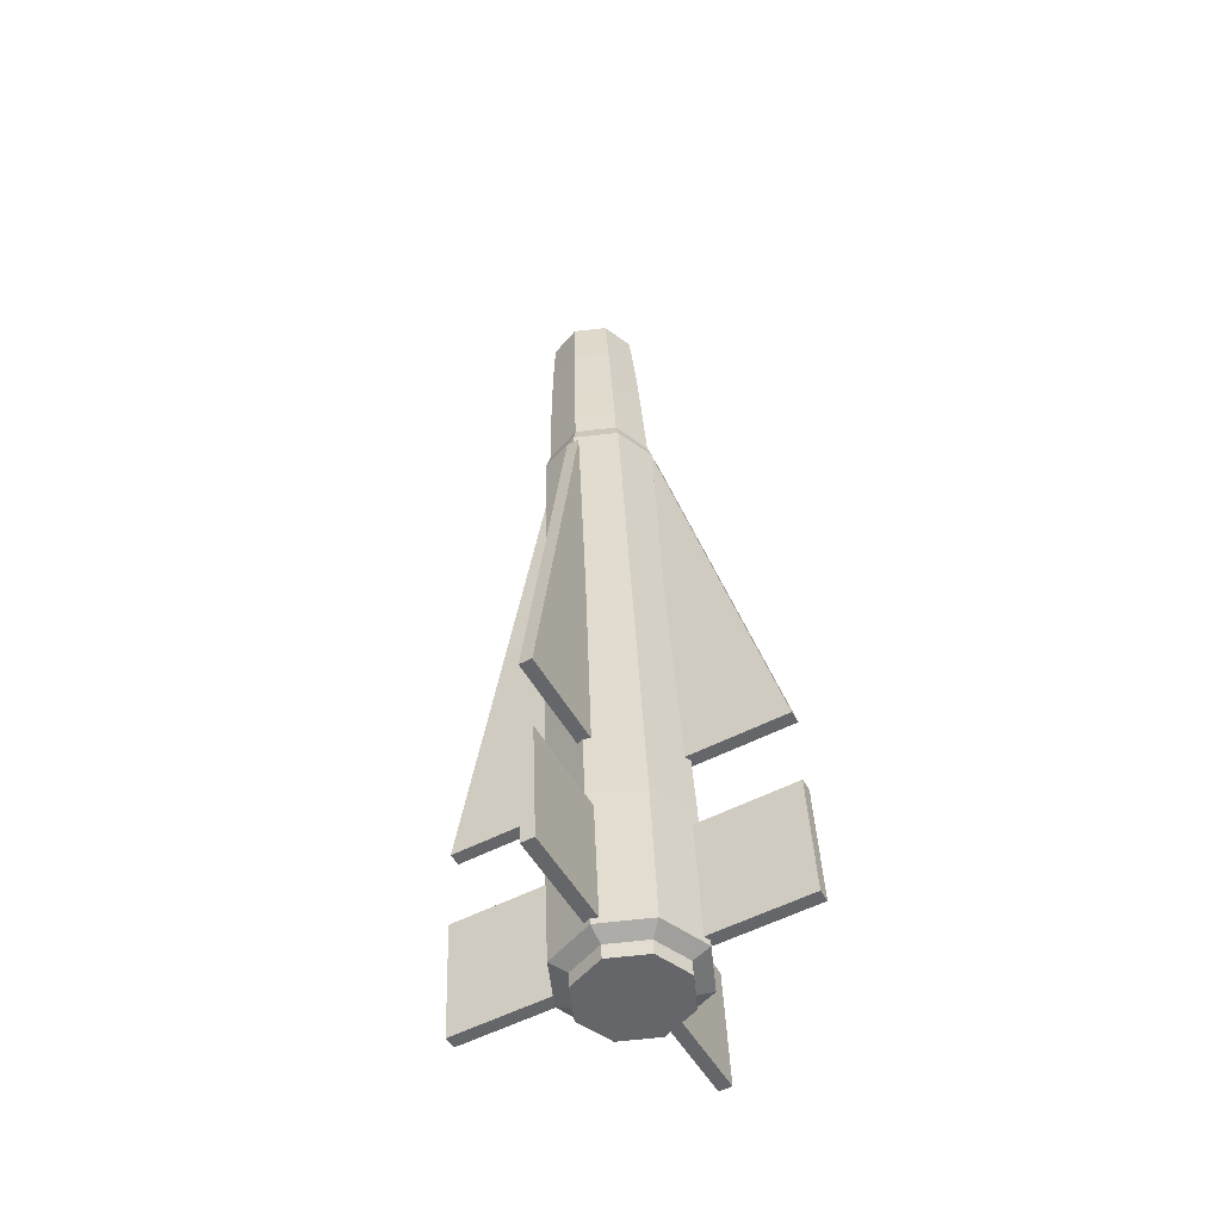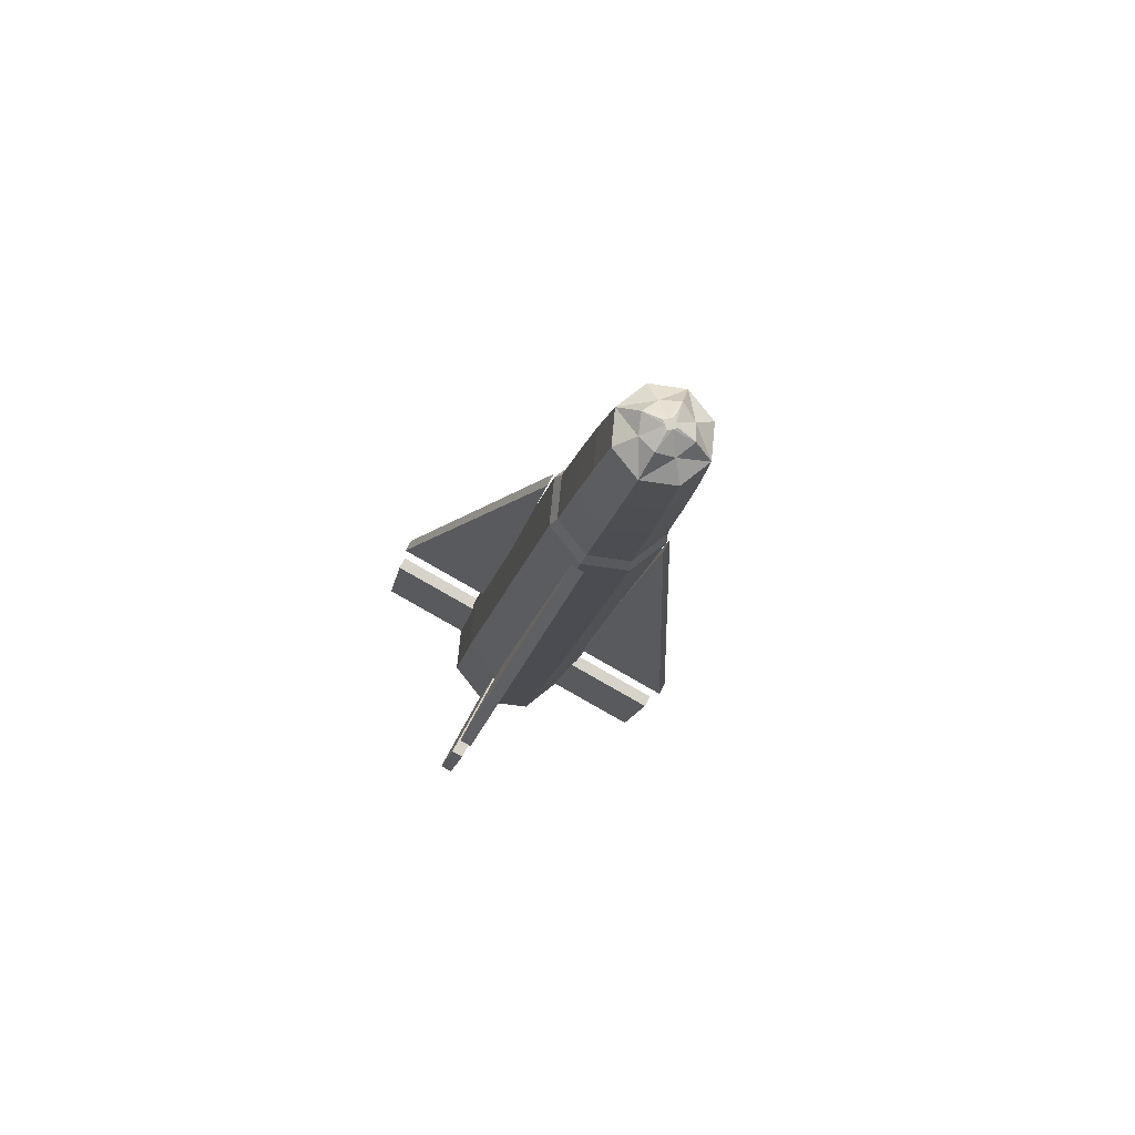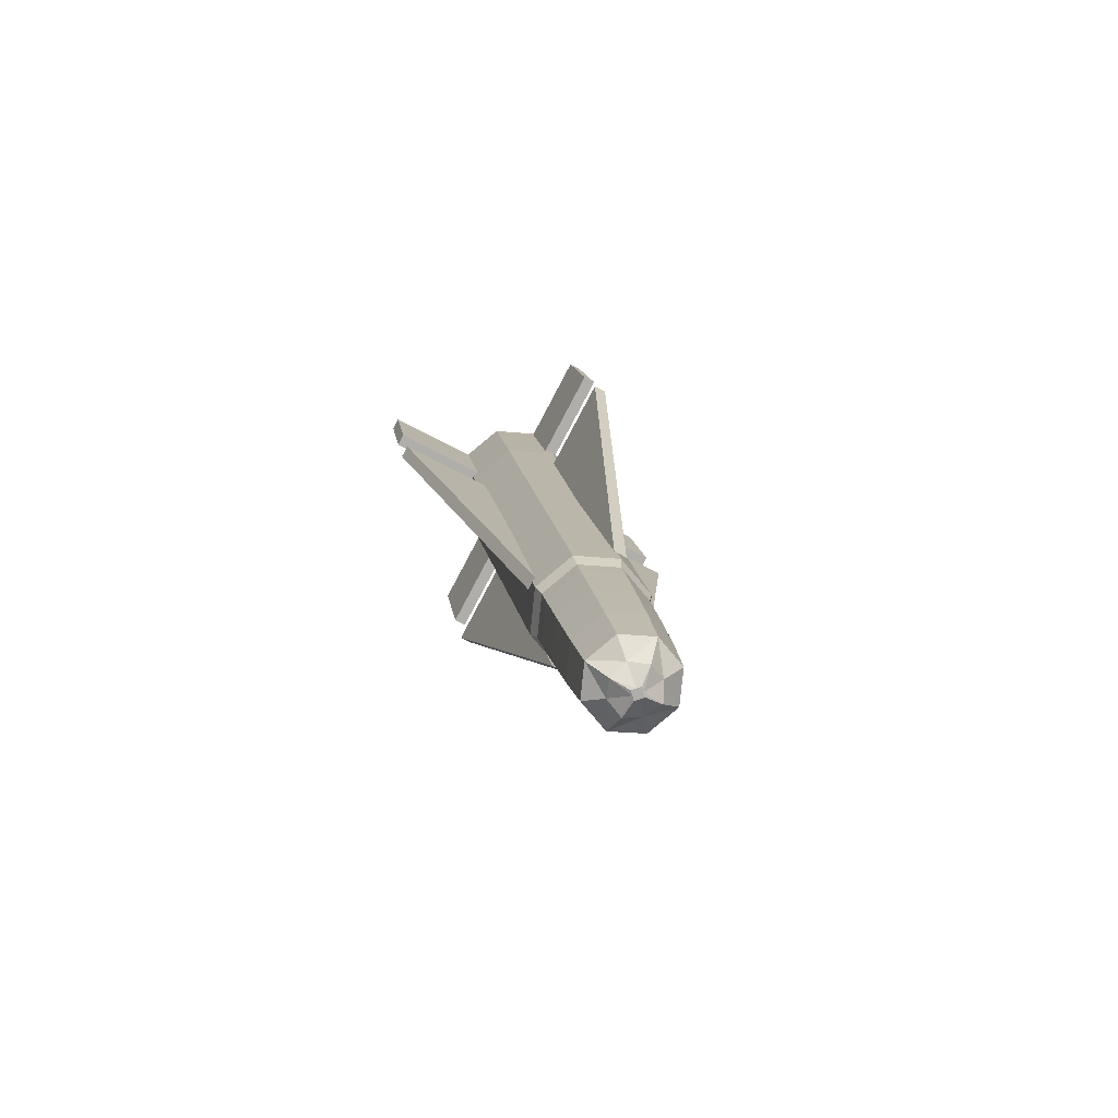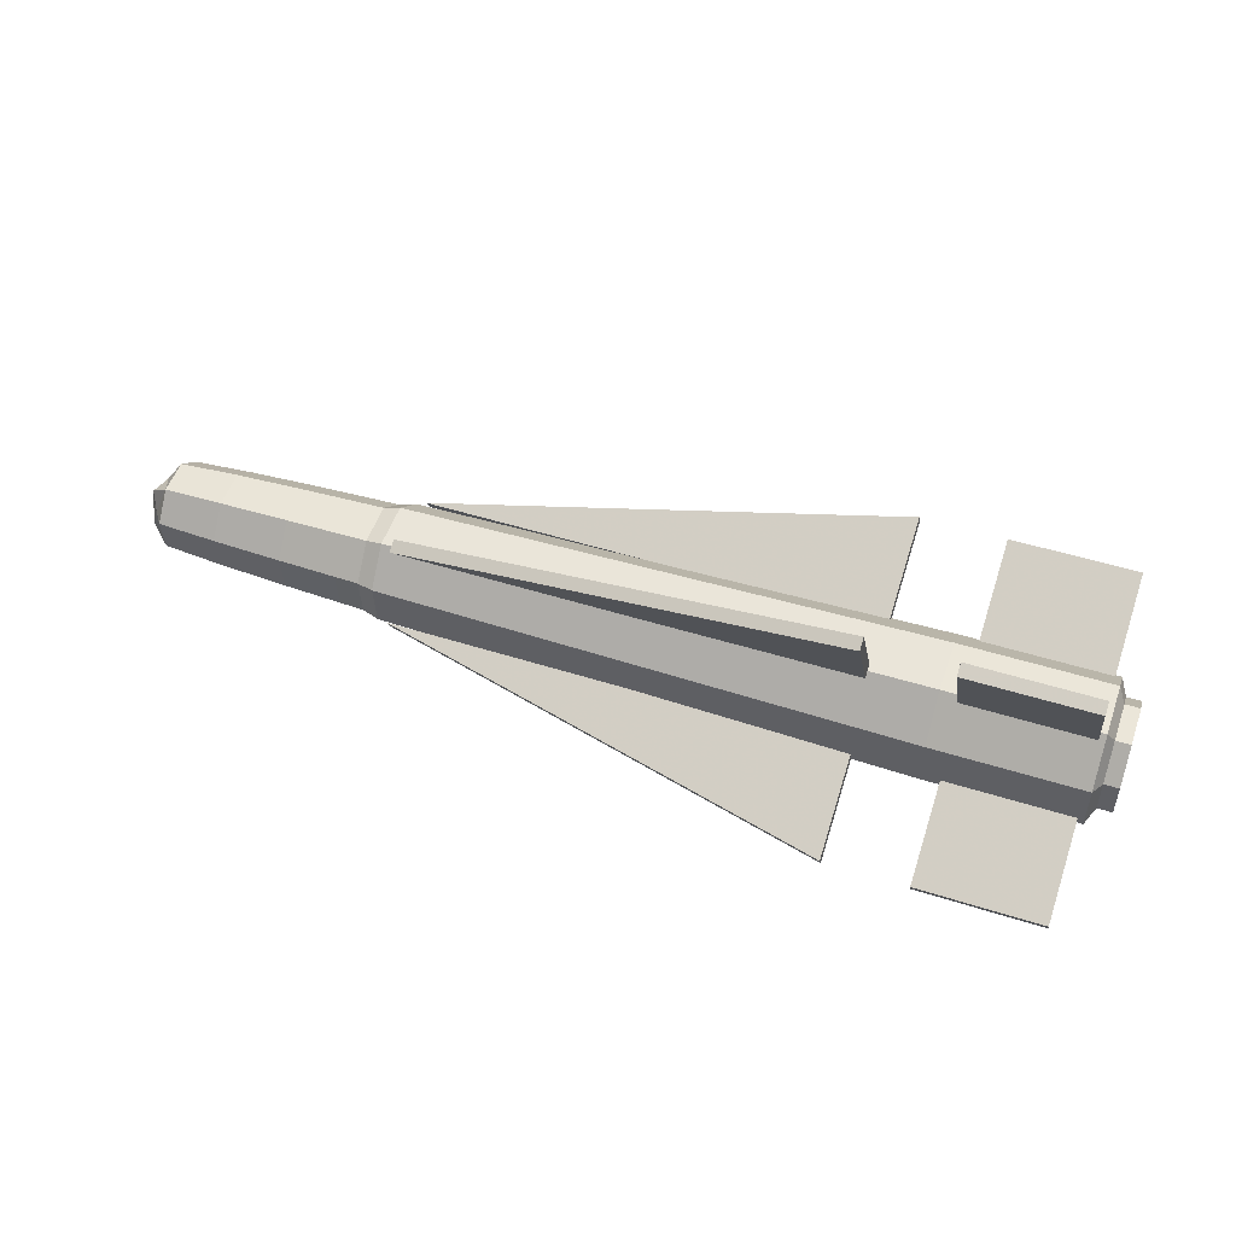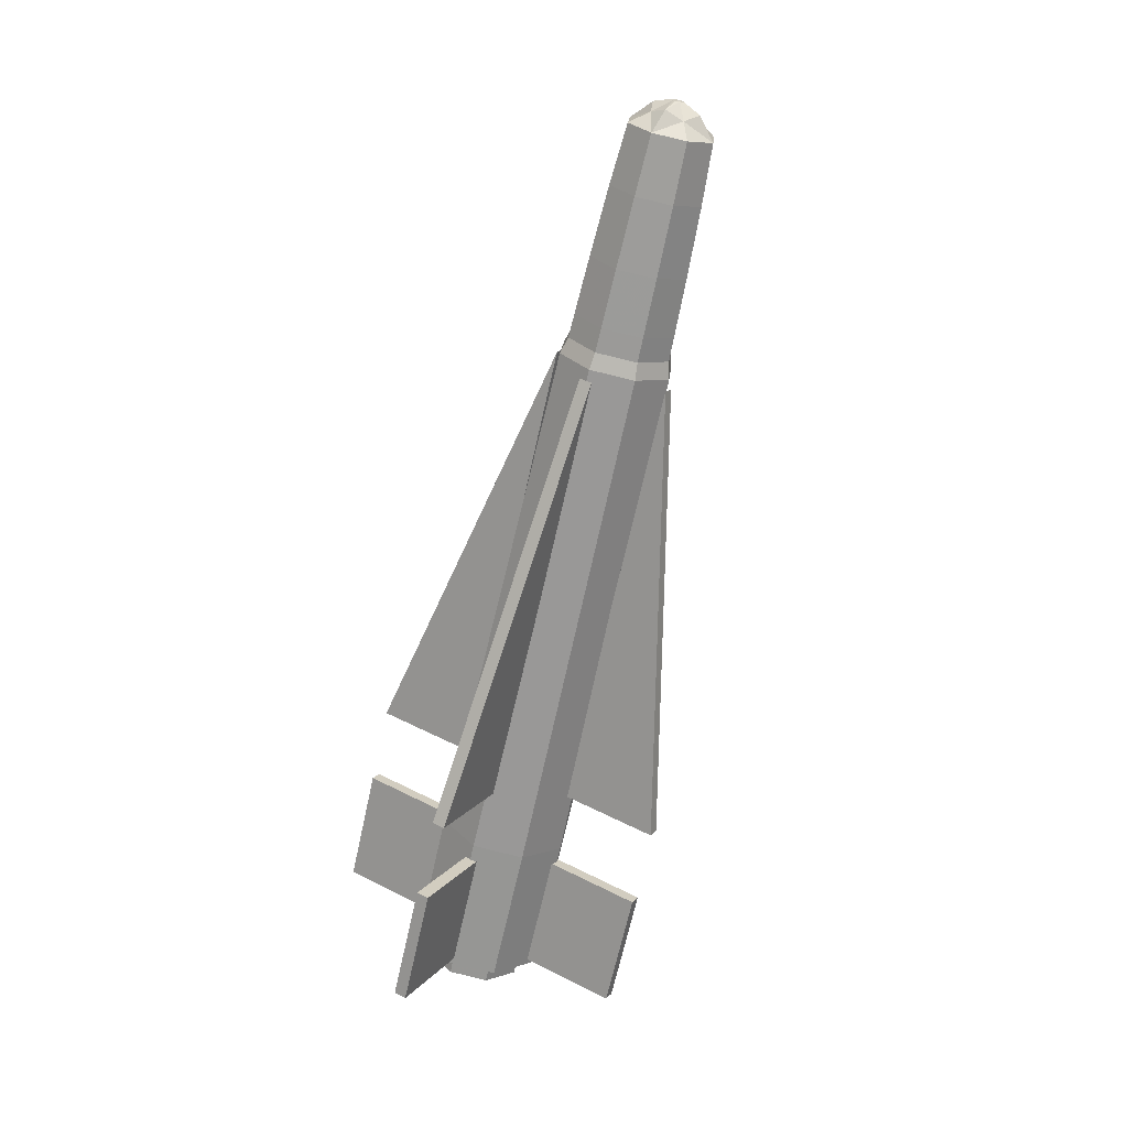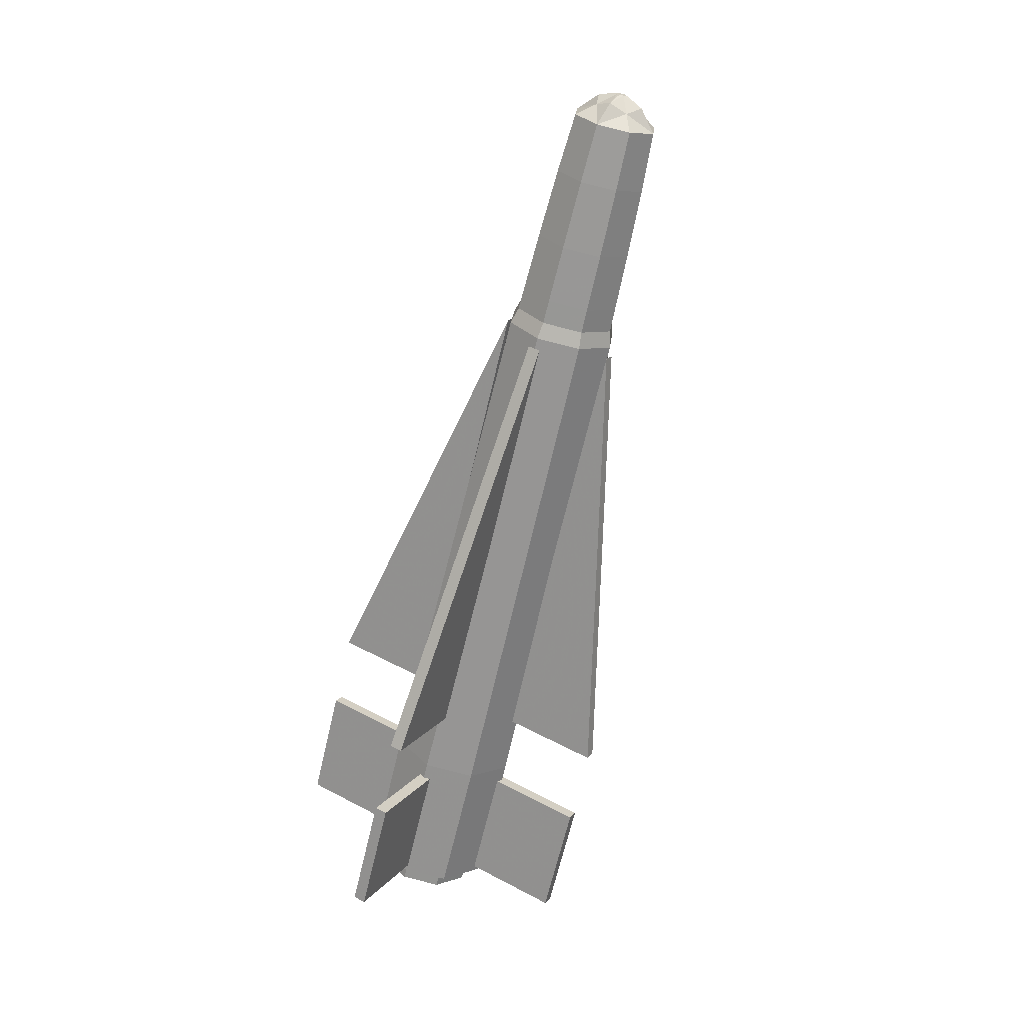
<metadata>
{"format":"obj","ext":"obj","renderer":"f3d","projection":"perspective","resolution":1024,"background":"white","views":[{"elev":38.8,"azim":-92.1,"up":"+Z"},{"elev":-13.6,"azim":81.2,"up":"+Y"},{"elev":12.1,"azim":82.7,"up":"+Z"},{"elev":48.4,"azim":-159.9,"up":"+Y"},{"elev":-67.3,"azim":78.1,"up":"+Y"},{"elev":-66.0,"azim":77.4,"up":"+Y"}]}
</metadata>
<code>
v 0.5914 -0.03941 0.01616
v 0.5911 -0.0429 -0.01905
v 0.6056 -0.02309 -0.0132
v 0.6128 -0.02147 0.006377
v 0.5907 -0.02048 -0.04642
v 0.5906 0.01474 -0.04991
v 0.6054 0.008784 -0.03027
v 0.6125 -0.01085 -0.02874
v 0.5908 0.0421 -0.02748
v 0.5911 0.0456 0.007723
v 0.6056 0.02585 0.001605
v 0.6125 0.02426 -0.01811
v 0.5914 0.02317 0.03509
v 0.5915 -0.01204 0.03858
v 0.6059 -0.006025 0.01867
v 0.6128 0.01364 0.017
v 0.5285 -0.047 -0.01965
v 0.5282 -0.02257 -0.04946
v 0.4554 -0.05027 -0.01988
v 0.3946 -0.05243 -0.01991
v 0.3942 -0.0254 -0.0529
v 0.455 -0.02427 -0.05162
v 0.528 0.01579 -0.05327
v 0.5282 0.04561 -0.02883
v 0.3941 0.01704 -0.05711
v 0.3943 0.05003 -0.03008
v 0.455 0.0483 -0.02966
v 0.4549 0.01657 -0.05567
v 0.5286 0.04942 0.009523
v 0.5289 0.02498 0.03934
v 0.3947 0.05424 0.01236
v 0.3951 0.02721 0.04535
v 0.4558 0.02634 0.0429
v 0.4554 0.05235 0.01117
v 0.529 -0.01337 0.04314
v 0.5289 -0.04319 0.01871
v 0.4559 -0.01448 0.04695
v 0.3952 -0.01523 0.04956
v 0.395 -0.04822 0.02253
v 0.4557 -0.04622 0.02095
v 0.3693 -0.05322 -0.01989
v 0.3519 -0.05816 -0.0212
v 0.3515 -0.02828 -0.05767
v 0.3689 -0.02582 -0.05332
v 0.3519 0.05977 0.01447
v 0.3524 0.02988 0.05094
v 0.3697 0.0275 0.04626
v 0.3693 0.05491 0.01283
v -0.2027 -0.06924 -0.01888
v -0.2032 -0.03439 -0.06142
v -0.2026 0.06831 0.02274
v -0.2021 0.03345 0.06528
v -0.3568 -0.03473 -0.05993
v -0.3563 -0.06958 -0.01739
v -0.3563 0.06797 0.02422
v -0.3558 0.03311 0.06676
v -0.3644 -0.02641 -0.04428
v -0.3641 -0.05269 -0.0122
v -0.3636 0.02475 0.05126
v -0.364 0.05104 0.01918
v -0.3793 -0.05273 -0.01205
v -0.3789 -0.04864 0.02922
v -0.3796 0.0469 -0.02194
v -0.3793 0.051 0.01933
v -0.3644 0.04695 -0.02209
v -0.3788 -0.01656 0.0555
v -0.3793 -0.0008684 0.003639
v -0.3798 0.01483 -0.04823
v 0.6201 0.002827 -0.01063
v 0.6201 0.001407 -0.005937
v 0.6201 -0.001866 -0.01205
v 0.6202 -1.196e-05 -0.001244
v 0.6202 0.00468 0.0001742
v 0.6201 -0.003285 -0.007357
v 0.6202 -0.004704 -0.002666
v 0.6201 0.006101 -0.004516
v -0.3637 -0.0486 0.02907
v -0.3635 -0.01652 0.05535
v -0.3646 0.01487 -0.04838
v -0.3568 0.06254 -0.0305
v -0.3558 -0.06415 0.03733
v -0.2031 0.06288 -0.03199
v -0.2022 -0.06381 0.03585
v 0.3515 0.05511 -0.03244
v 0.3523 -0.05351 0.02571
v 0.3689 0.05064 -0.03019
v 0.3697 -0.04895 0.02313
v 0.6201 0.007517 -0.00921
v 0.3687 0.0172 -0.05759
v 0.3698 -0.01551 0.05053
v 0.3513 0.01864 -0.06233
v 0.3525 -0.01704 0.0556
v -0.2034 0.02034 -0.06684
v -0.202 -0.02127 0.0707
v -0.357 0.02 -0.06536
v -0.3556 -0.02161 0.07219
v -0.3797 -0.02645 -0.04413
v -0.3789 0.02471 0.05141
v -0.3506 -0.02486 -0.05597
v -0.3514 -0.07615 -0.1517
v -0.3513 -0.08812 -0.1453
v -0.3505 -0.03683 -0.04956
v -0.1351 0.05902 -0.02277
v -0.1358 0.1548 -0.07405
v -0.1359 0.1484 -0.08602
v -0.1352 0.05261 -0.03474
v -0.2207 0.03554 0.05504
v -0.2852 0.03539 0.05566
v -0.2199 0.08682 0.1508
v -0.3496 0.02327 0.06268
v -0.3497 0.03524 0.05627
v -0.2851 0.02342 0.06207
v -0.2224 -0.07585 -0.153
v -0.2869 -0.076 -0.1524
v -0.2216 -0.02457 -0.05721
v -0.2868 -0.08797 -0.1459
v -0.2222 0.1546 -0.07323
v -0.2867 0.1545 -0.07261
v -0.2214 0.05883 -0.02195
v -0.3512 0.1543 -0.07199
v -0.2868 0.148 -0.08458
v -0.3513 0.1479 -0.08396
v -0.2206 -0.05342 0.03816
v -0.2851 -0.05357 0.03878
v -0.2199 -0.1492 0.08943
v -0.22 -0.1556 0.07746
v -0.3489 -0.1495 0.09067
v -0.349 -0.1559 0.0787
v -0.1337 -0.1554 0.07664
v -0.1344 -0.05964 0.02536
v 0.1036 -0.107 0.04872
v 0.3409 -0.05856 0.02081
v -0.1343 -0.05323 0.03733
v 0.341 -0.05215 0.03278
v -0.1335 0.08702 0.15
v 0.1037 0.06191 0.09982
v -0.1343 0.03573 0.05421
v 0.1038 0.04994 0.1062
v 0.3411 0.02484 0.05607
v 0.341 0.03681 0.04966
v 0.3401 -0.03527 -0.05618
v -0.1352 -0.03635 -0.05163
v 0.1021 -0.06145 -0.1018
v 0.3402 0.0601 -0.02732
v 0.1022 0.1074 -0.05069
v 0.1021 0.101 -0.06266
v 0.3401 0.05369 -0.0393
v -0.136 -0.08763 -0.1474
v -0.1361 -0.07566 -0.1538
v 0.102 -0.04947 -0.1082
v -0.1353 -0.02437 -0.05804
v 0.3401 -0.02329 -0.06259
v 0.1037 -0.1006 0.06069
v -0.1336 -0.149 0.08861
v -0.2207 -0.05983 0.02618
v -0.3496 -0.05371 0.03939
v -0.2215 0.05242 -0.03392
v -0.3505 0.05854 -0.02071
v -0.3506 0.05212 -0.03268
v -0.2215 -0.03654 -0.0508
v -0.2198 0.07485 0.1572
v -0.3489 0.08653 0.152
v -0.3488 0.07456 0.1585
v -0.2852 -0.05998 0.0268
v -0.3497 -0.06012 0.02742
v -0.2206 0.02356 0.06145
v -0.2223 -0.08783 -0.1466
v -0.2223 0.1482 -0.0852
v -0.1334 0.07504 0.1564
v -0.1342 0.02376 0.06062
f 1 2 3
f 3 4 1
f 5 6 7
f 7 8 5
f 9 10 11
f 11 12 9
f 13 14 15
f 15 16 13
f 17 18 5
f 5 2 17
f 19 20 21
f 21 22 19
f 23 24 9
f 9 6 23
f 25 26 27
f 27 28 25
f 10 29 30
f 30 13 10
f 31 32 33
f 33 34 31
f 14 35 36
f 36 1 14
f 37 38 39
f 39 40 37
f 41 42 43
f 43 44 41
f 45 46 47
f 47 48 45
f 49 50 43
f 43 42 49
f 45 51 52
f 52 46 45
f 53 50 49
f 53 49 54
f 52 51 55
f 56 52 55
f 57 53 54
f 57 54 58
f 59 56 55
f 59 55 60
f 61 58 62
f 63 64 60
f 60 65 63
f 66 67 62
f 68 67 63
f 69 70 71
f 72 70 73
f 74 70 75
f 73 70 76
f 71 70 74
f 63 67 64
f 66 62 77
f 77 78 66
f 79 68 63
f 63 65 79
f 77 62 58
f 60 55 80
f 60 80 65
f 54 81 77
f 58 54 77
f 80 55 51
f 51 82 80
f 83 81 54
f 54 49 83
f 84 82 51
f 51 45 84
f 83 49 42
f 42 85 83
f 86 84 45
f 45 48 86
f 85 42 41
f 41 87 85
f 32 38 37
f 37 33 32
f 13 30 35
f 35 14 13
f 26 31 34
f 34 27 26
f 24 29 10
f 10 9 24
f 21 25 28
f 28 22 21
f 18 23 6
f 6 5 18
f 40 39 20
f 20 19 40
f 1 36 17
f 17 2 1
f 16 15 72
f 72 73 16
f 12 11 76
f 76 88 12
f 8 7 69
f 69 71 8
f 4 3 74
f 74 75 4
f 74 3 8
f 8 71 74
f 69 7 12
f 12 88 69
f 76 11 16
f 16 73 76
f 72 15 4
f 4 75 72
f 36 40 19
f 19 17 36
f 39 87 41
f 41 20 39
f 18 22 28
f 28 23 18
f 21 44 89
f 89 25 21
f 27 34 29
f 29 24 27
f 86 48 31
f 31 26 86
f 33 37 35
f 35 30 33
f 47 90 38
f 38 32 47
f 44 43 91
f 91 89 44
f 46 92 90
f 90 47 46
f 43 50 93
f 93 91 43
f 52 94 92
f 92 46 52
f 93 50 53
f 95 93 53
f 52 56 96
f 96 94 52
f 95 53 57
f 79 95 57
f 96 56 59
f 78 96 59
f 58 61 97
f 97 57 58
f 64 98 59
f 59 60 64
f 98 67 66
f 97 67 68
f 88 70 69
f 75 70 72
f 62 67 61
f 76 70 88
f 61 67 97
f 64 67 98
f 98 66 78
f 78 59 98
f 57 97 68
f 68 79 57
f 77 81 96
f 77 96 78
f 80 95 79
f 65 80 79
f 81 83 94
f 81 94 96
f 95 80 82
f 82 93 95
f 94 83 85
f 85 92 94
f 91 93 82
f 82 84 91
f 92 85 87
f 87 90 92
f 89 91 84
f 84 86 89
f 90 87 39
f 39 38 90
f 37 40 36
f 36 35 37
f 48 47 32
f 32 31 48
f 34 33 30
f 30 29 34
f 25 89 86
f 86 26 25
f 23 28 27
f 27 24 23
f 20 41 44
f 44 21 20
f 17 19 22
f 22 18 17
f 15 14 1
f 1 4 15
f 11 10 13
f 13 16 11
f 7 6 9
f 9 12 7
f 3 2 5
f 5 8 3
f 99 100 101
f 101 102 99
f 103 104 105
f 105 106 103
f 107 108 109
f 110 111 108
f 108 112 110
f 113 114 115
f 101 100 114
f 114 116 101
f 117 118 119
f 120 118 121
f 120 121 122
f 123 124 125
f 126 125 127
f 127 128 126
f 129 130 131
f 132 130 133
f 132 133 134
f 135 136 137
f 136 138 139
f 139 140 136
f 141 142 143
f 103 144 145
f 104 145 146
f 104 146 105
f 147 144 103
f 103 106 147
f 104 103 145
f 148 149 150
f 150 143 148
f 151 152 150
f 140 137 136
f 153 131 132
f 132 134 153
f 154 153 133
f 155 123 125
f 125 126 155
f 127 125 124
f 156 127 124
f 157 119 158
f 158 159 157
f 158 119 118
f 120 158 118
f 160 115 99
f 99 102 160
f 99 115 114
f 100 99 114
f 161 109 162
f 162 163 161
f 162 109 108
f 111 162 108
f 133 130 129
f 129 154 133
f 158 120 122
f 122 159 158
f 111 110 163
f 163 162 111
f 151 149 148
f 148 142 151
f 156 124 164
f 156 164 165
f 112 161 163
f 163 110 112
f 112 108 107
f 107 166 112
f 116 160 102
f 102 101 116
f 116 114 113
f 113 167 116
f 121 157 159
f 159 122 121
f 118 117 168
f 118 168 121
f 164 126 128
f 128 165 164
f 130 132 131
f 154 129 131
f 131 153 154
f 169 170 138
f 140 139 170
f 170 137 140
f 148 143 142
f 143 150 152
f 152 141 143
f 147 106 146
f 145 144 147
f 145 147 146
f 105 146 106
f 141 152 151
f 151 142 141
f 149 151 150
f 135 169 138
f 138 136 135
f 170 139 138
f 134 133 153
f 124 123 155
f 124 155 164
f 164 155 126
f 168 117 119
f 119 157 168
f 121 168 157
f 167 113 115
f 115 160 167
f 116 167 160
f 166 107 109
f 109 161 166
f 112 166 161
f 156 165 128
f 128 127 156
f 170 169 135
f 135 137 170

</code>
